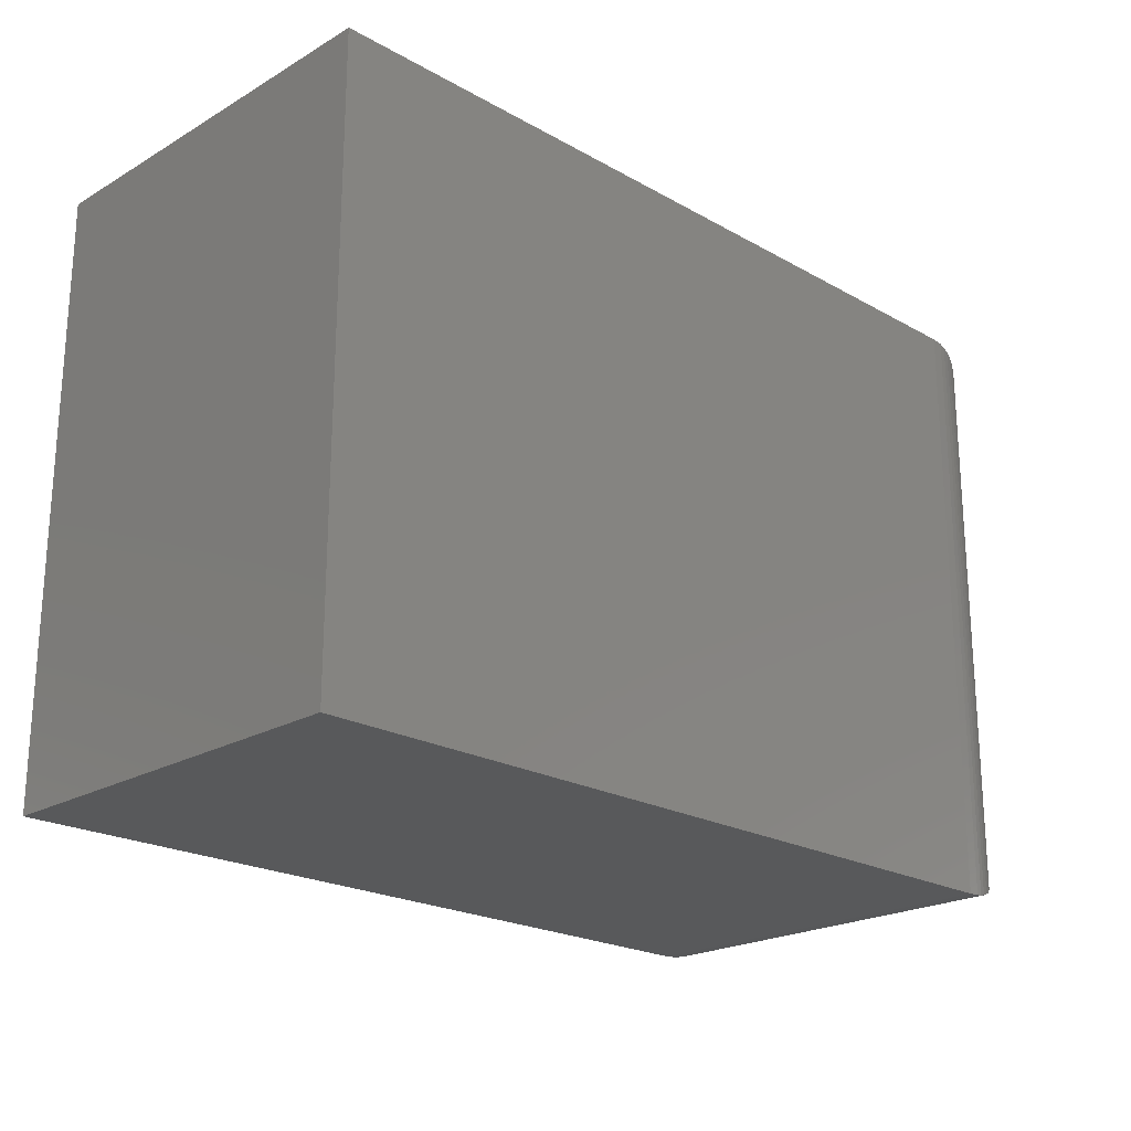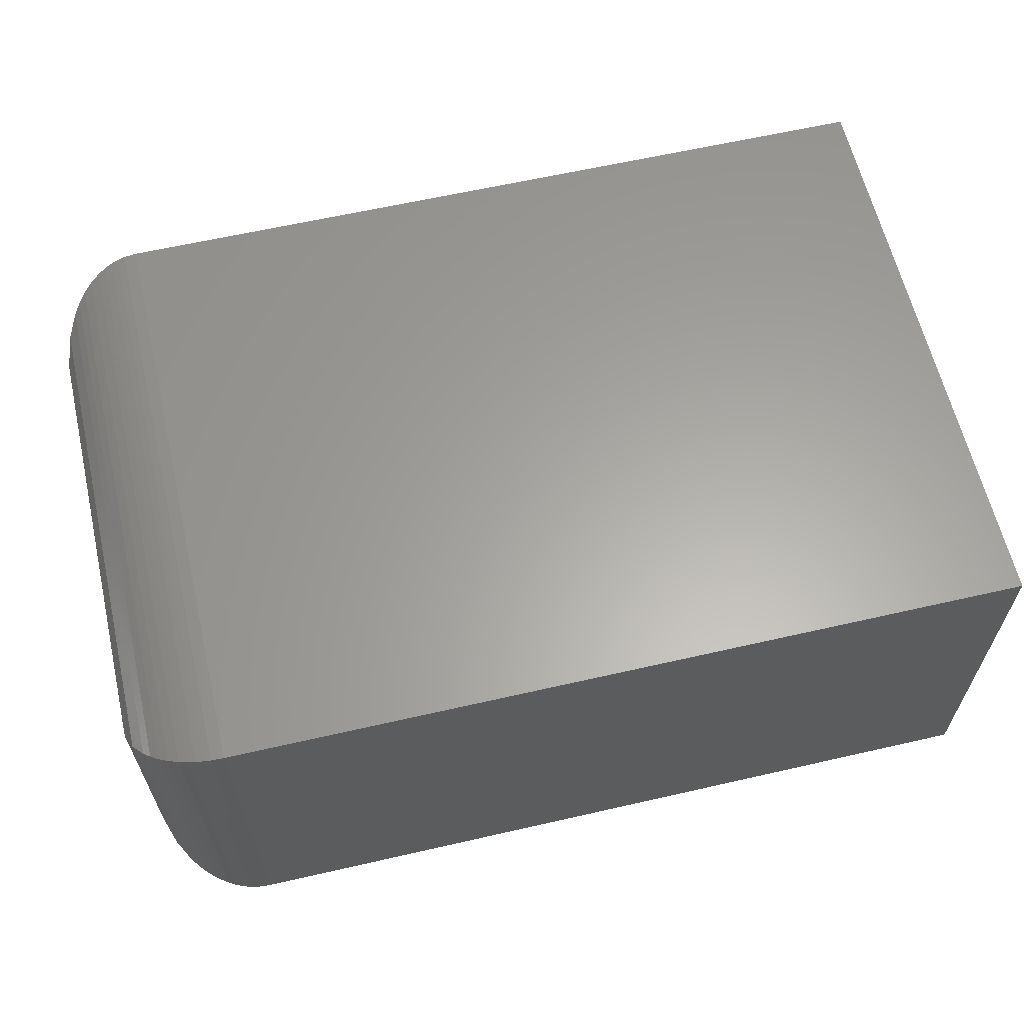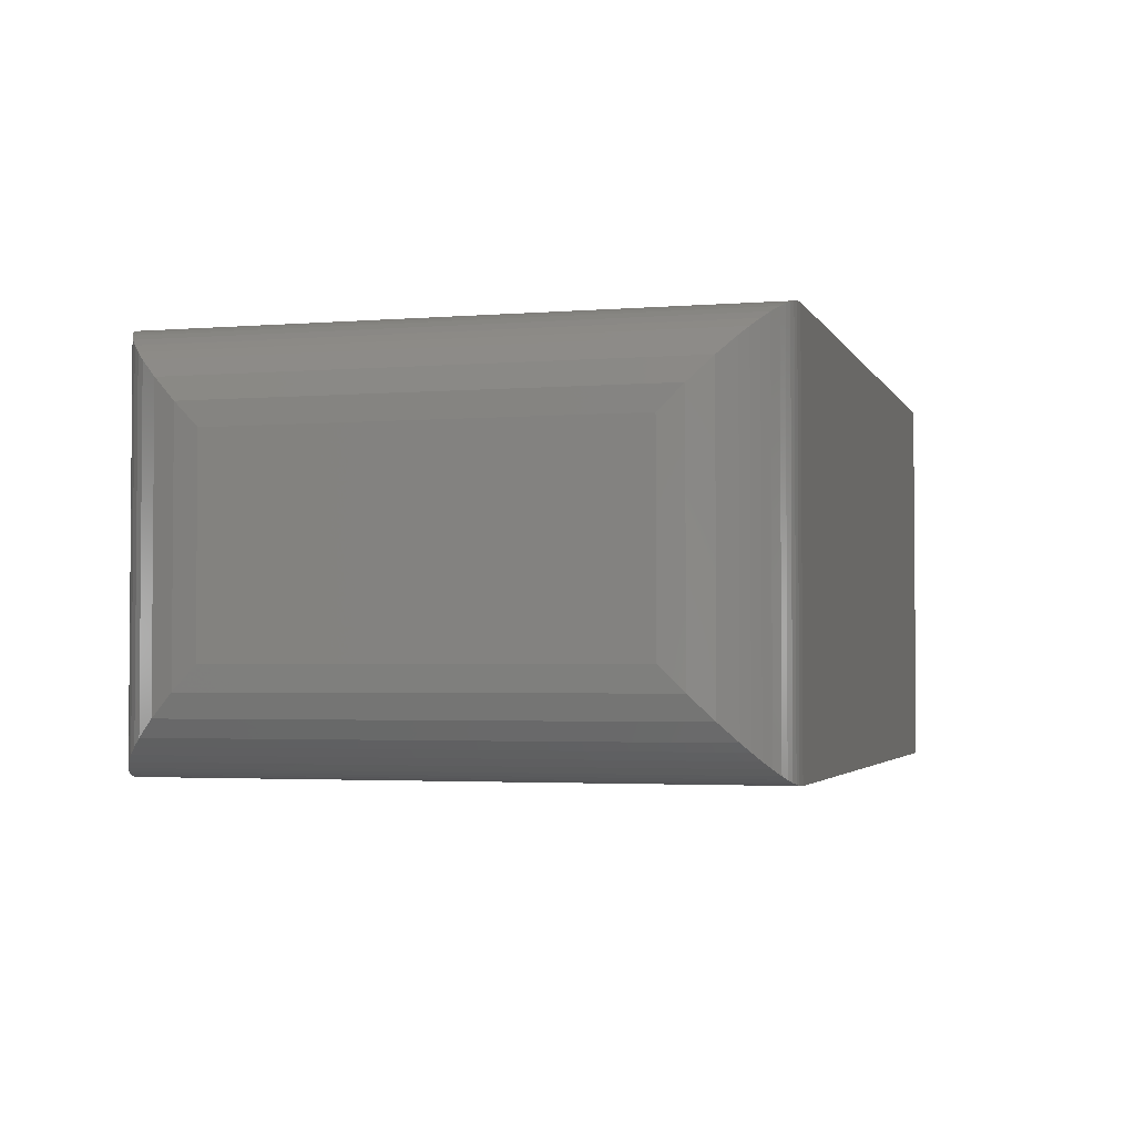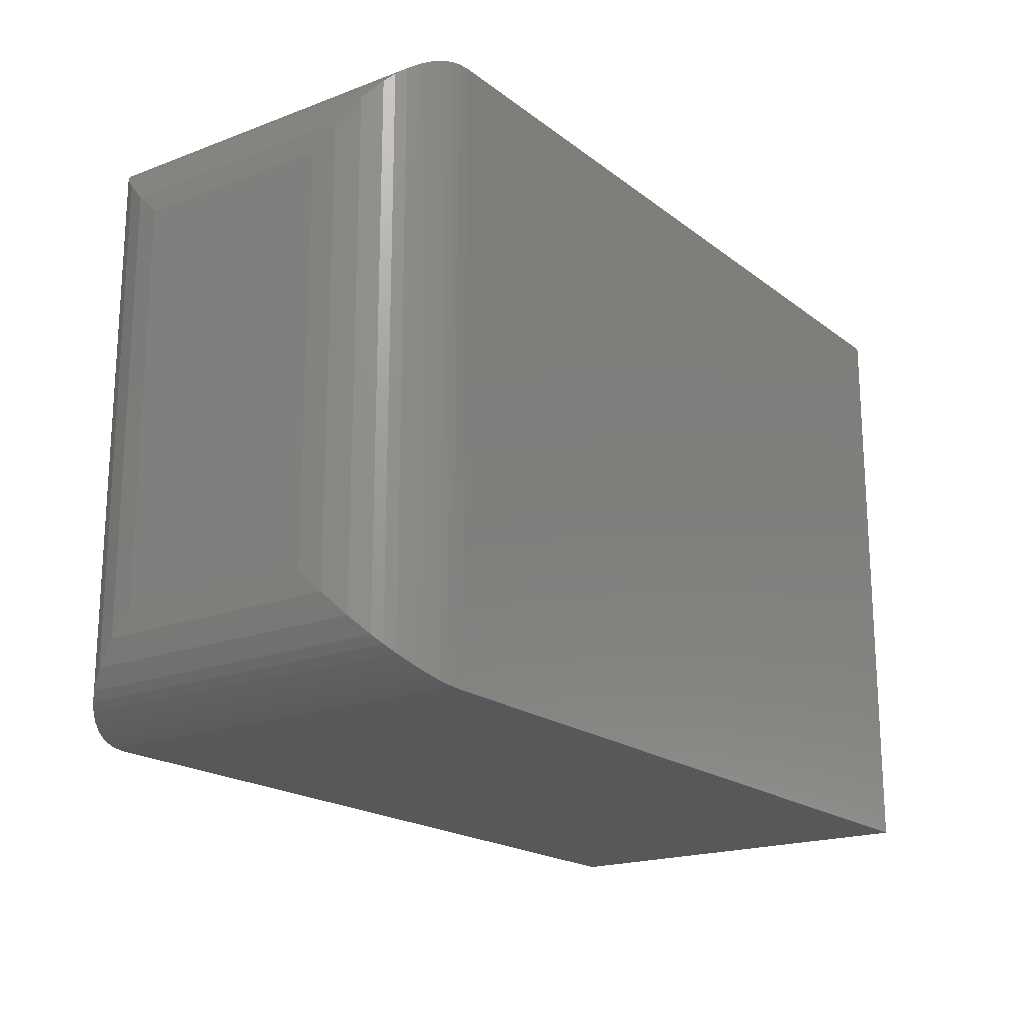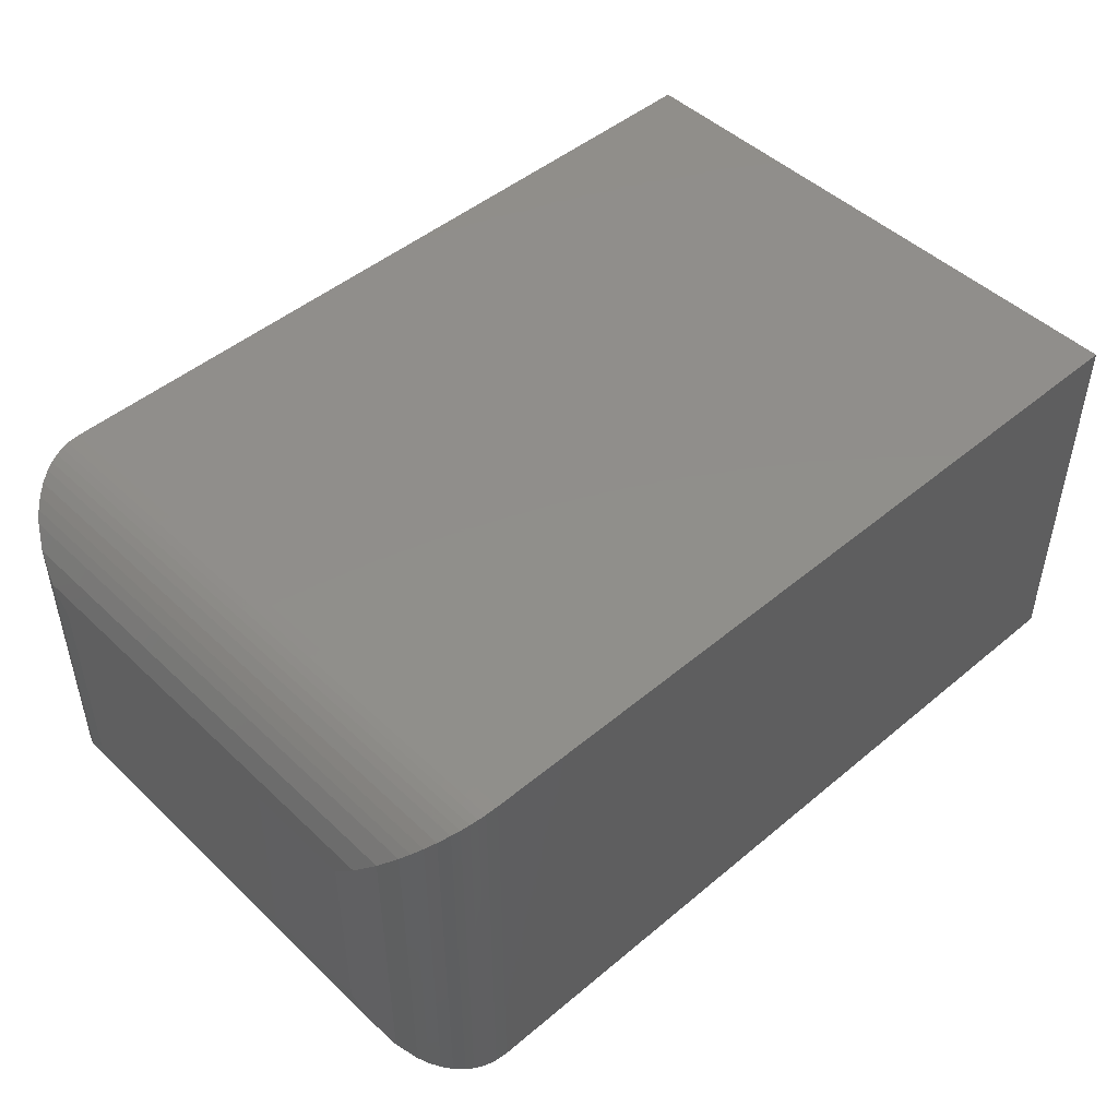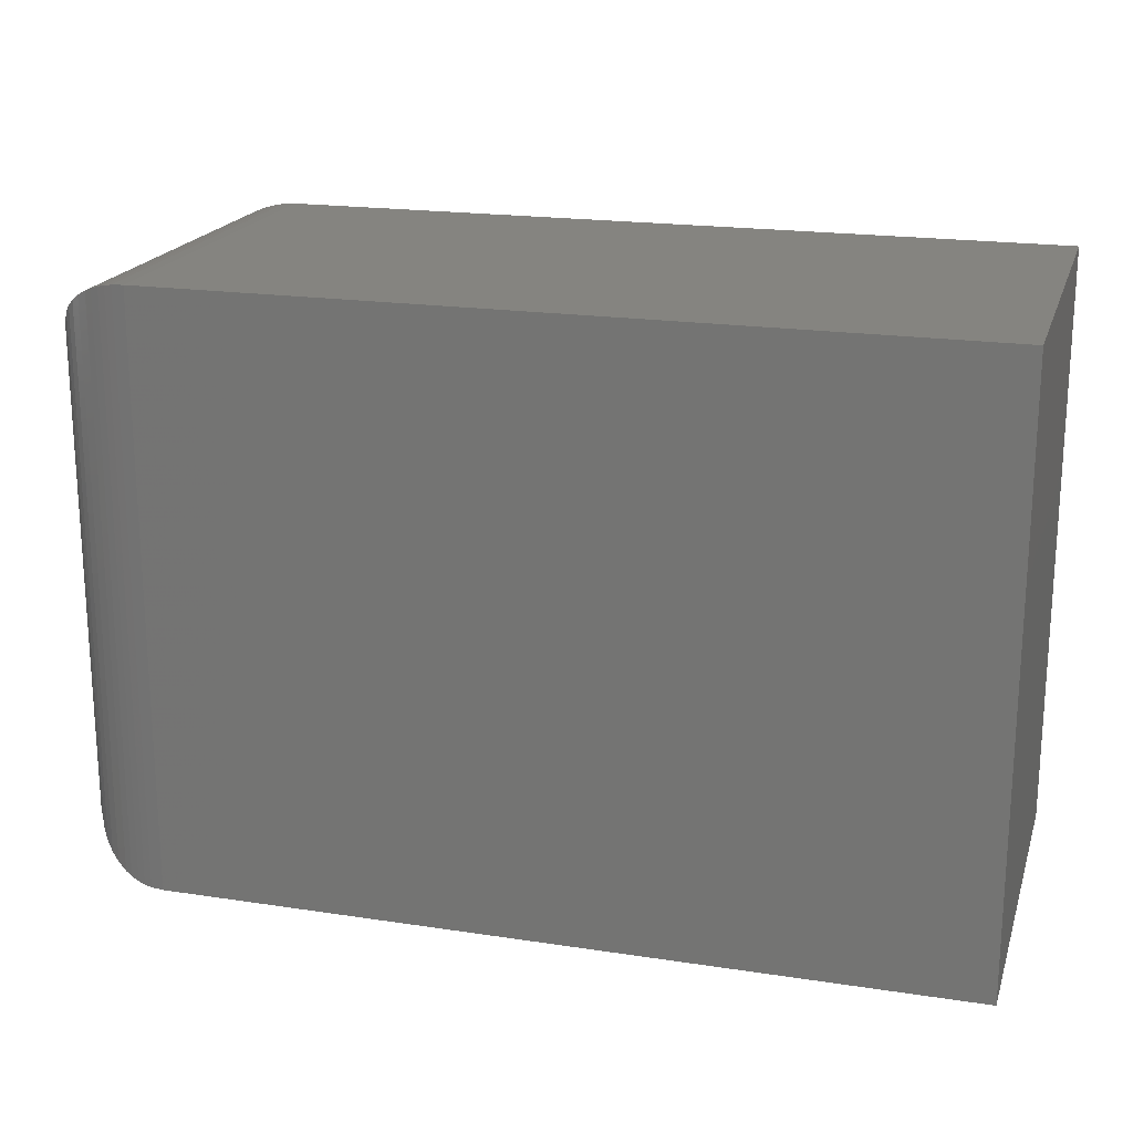
<metadata>
{"format":"stl","ext":"stl","renderer":"f3d","projection":"perspective","resolution":1024,"background":"white","views":[{"elev":-21.7,"azim":-44.6,"up":"+Z"},{"elev":62.1,"azim":166.9,"up":"+Y"},{"elev":-2.8,"azim":105.6,"up":"+Y"},{"elev":-19.2,"azim":125.6,"up":"+Z"},{"elev":47.6,"azim":136.7,"up":"+Y"},{"elev":19.6,"azim":-164.2,"up":"+Z"}]}
</metadata>
<code>
# stl→obj: 56 verts, 108 faces
v -0.5625 -0.5 0
v 0.4375 -0.5 -6.123e-17
v -0.5625 -0.5 0.7461
v 0.4375 -0.5 0.7461
v -0.5625 0 0
v -0.5625 5.072e-33 0.7461
v 0.4375 1.11e-16 -6.123e-17
v 0.4375 1.11e-16 0.7461
v 0.5625 -0.375 0.125
v 0.5625 -0.125 0.125
v 0.5625 -0.375 0.6211
v 0.5625 -0.125 0.6211
v 0.559 -0.09563 0.09563
v 0.559 -0.09563 0.6504
v 0.453 -0.0009588 0.0009588
v 0.4625 -0.00252 0.7435
v 0.4625 -0.002522 0.00252
v 0.4717 -0.004783 0.7413
v 0.4717 -0.004787 0.004783
v 0.5485 -0.06749 0.06749
v 0.453 -0.0009588 0.7451
v 0.4819 -0.008169 0.008167
v 0.4819 -0.008167 0.7379
v 0.4915 -0.01228 0.01228
v 0.4915 -0.01228 0.7338
v 0.5044 -0.01939 0.01939
v 0.5044 -0.01939 0.7267
v 0.5159 -0.02762 0.02761
v 0.5159 -0.02761 0.7184
v 0.526 -0.03674 0.03673
v 0.526 -0.03673 0.7093
v 0.5348 -0.04653 0.04653
v 0.5348 -0.04653 0.6995
v 0.5485 -0.06749 0.6786
v 0.559 -0.4044 0.09563
v 0.5485 -0.4325 0.06749
v 0.4625 -0.4975 0.002522
v 0.453 -0.499 0.0009588
v 0.5348 -0.4535 0.04653
v 0.526 -0.4633 0.03674
v 0.5159 -0.4724 0.02762
v 0.5044 -0.4806 0.01939
v 0.4915 -0.4877 0.01228
v 0.4819 -0.4918 0.008169
v 0.4717 -0.4952 0.004787
v 0.559 -0.4044 0.6504
v 0.5485 -0.4325 0.6786
v 0.4625 -0.4975 0.7435
v 0.453 -0.499 0.7451
v 0.5348 -0.4535 0.6995
v 0.526 -0.4633 0.7093
v 0.5159 -0.4724 0.7184
v 0.5044 -0.4806 0.7267
v 0.4915 -0.4877 0.7338
v 0.4819 -0.4918 0.7379
v 0.4717 -0.4952 0.7413
f 1 2 3
f 3 2 4
f 5 6 7
f 7 6 8
f 4 8 3
f 3 8 6
f 9 10 11
f 11 10 12
f 1 5 2
f 2 5 7
f 12 13 14
f 12 10 13
f 15 16 17
f 17 16 18
f 17 18 19
f 20 14 13
f 7 8 15
f 15 8 21
f 15 21 16
f 19 18 22
f 22 18 23
f 22 23 24
f 24 23 25
f 24 25 26
f 26 25 27
f 26 27 28
f 28 27 29
f 28 29 30
f 30 29 31
f 30 31 32
f 32 31 33
f 32 33 20
f 20 33 34
f 20 34 14
f 10 35 13
f 10 9 35
f 13 35 36
f 13 36 20
f 19 37 17
f 17 37 38
f 20 36 32
f 32 36 39
f 32 39 30
f 30 39 40
f 30 40 28
f 28 40 41
f 28 41 26
f 26 41 42
f 26 42 24
f 24 42 43
f 24 43 22
f 22 43 44
f 22 44 19
f 19 44 45
f 19 45 37
f 2 7 38
f 38 7 15
f 38 15 17
f 9 46 35
f 9 11 46
f 35 46 47
f 35 47 36
f 45 48 37
f 37 48 49
f 36 47 39
f 39 47 50
f 39 50 40
f 40 50 51
f 40 51 41
f 41 51 52
f 41 52 42
f 42 52 53
f 42 53 43
f 43 53 54
f 43 54 44
f 44 54 55
f 44 55 45
f 45 55 56
f 45 56 48
f 4 2 49
f 49 2 38
f 49 38 37
f 11 14 46
f 11 12 14
f 21 48 16
f 16 48 56
f 16 56 18
f 34 46 14
f 8 4 21
f 21 4 49
f 21 49 48
f 18 56 23
f 23 56 55
f 23 55 25
f 25 55 54
f 25 54 27
f 27 54 53
f 27 53 29
f 29 53 52
f 29 52 31
f 31 52 51
f 31 51 33
f 33 51 50
f 33 50 34
f 34 50 47
f 34 47 46
f 3 6 1
f 1 6 5

</code>
